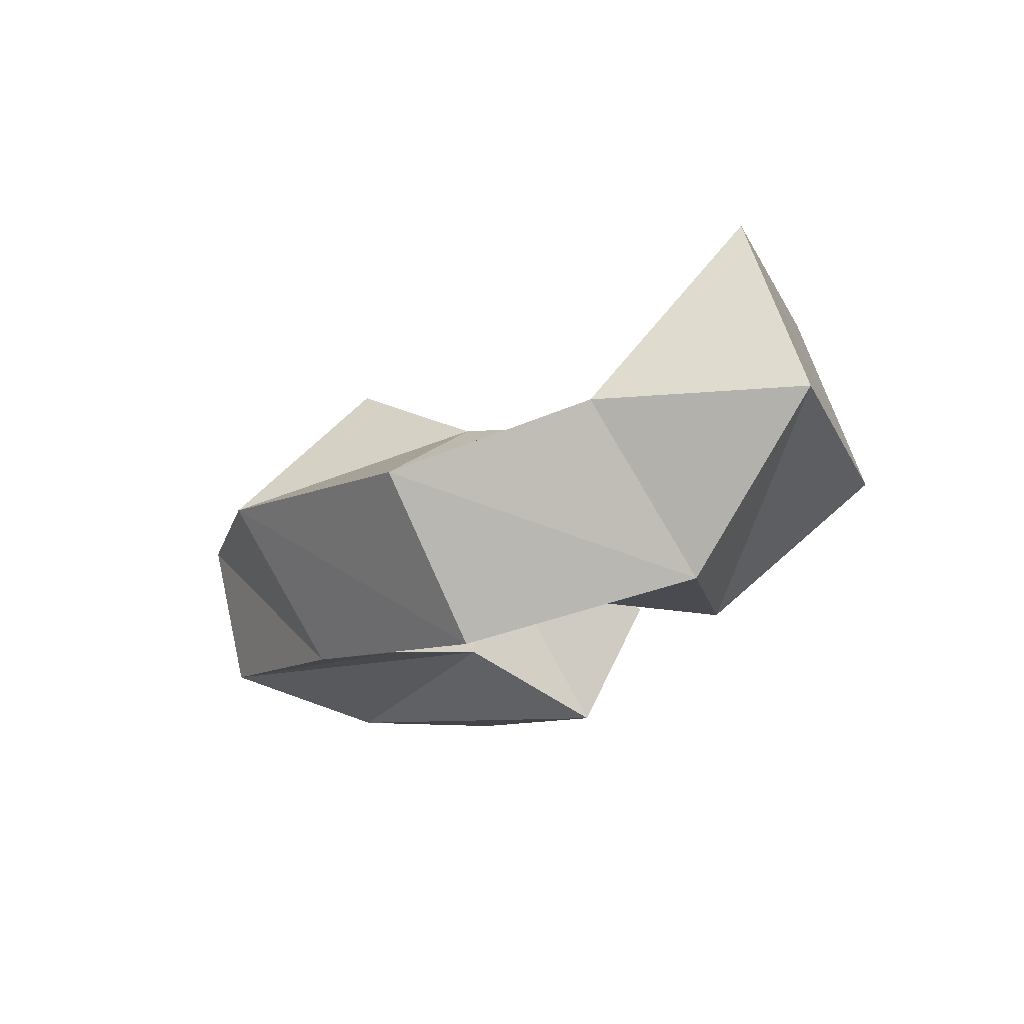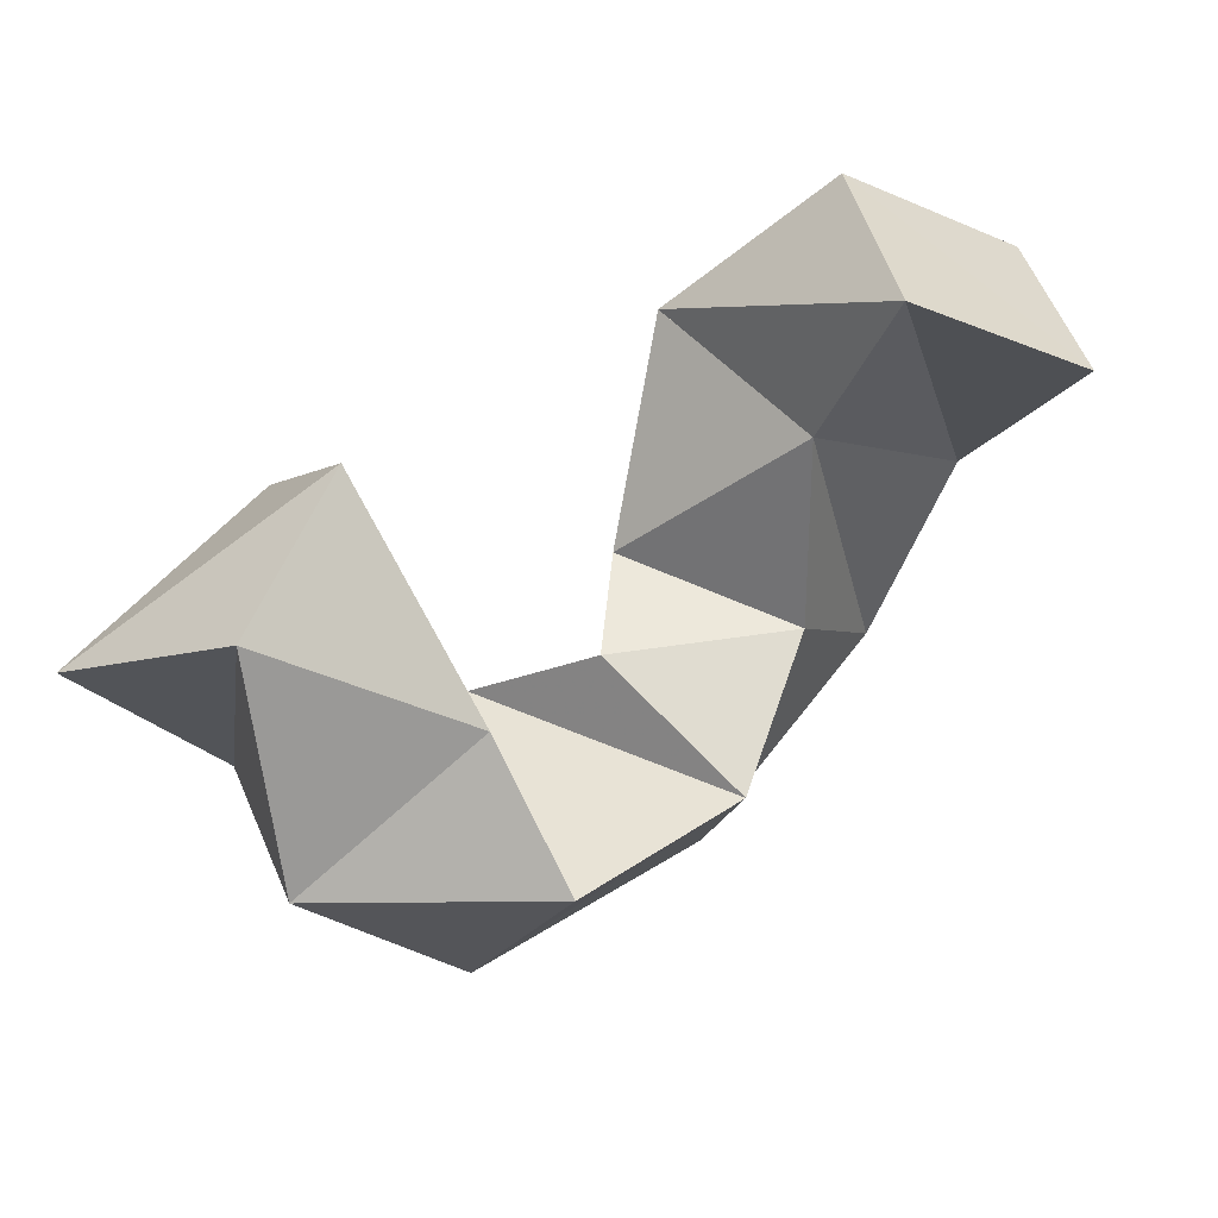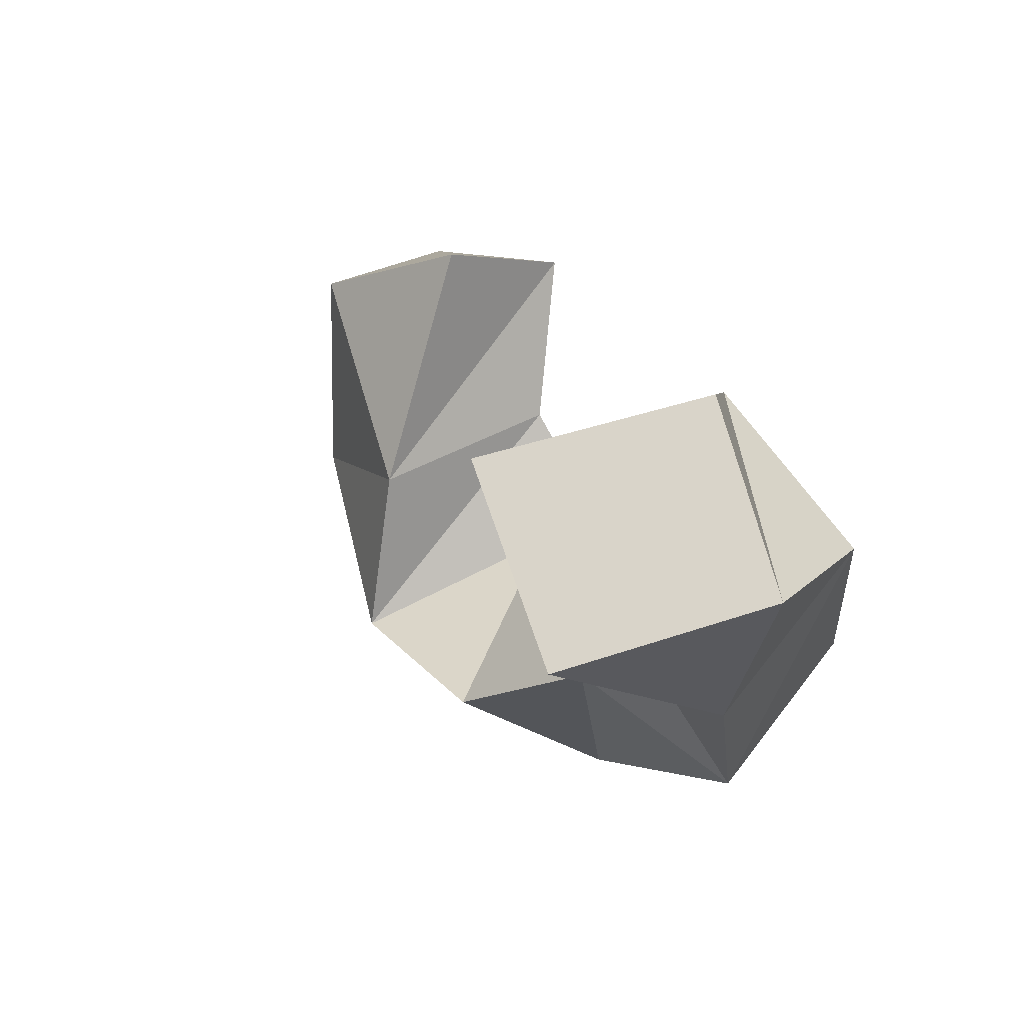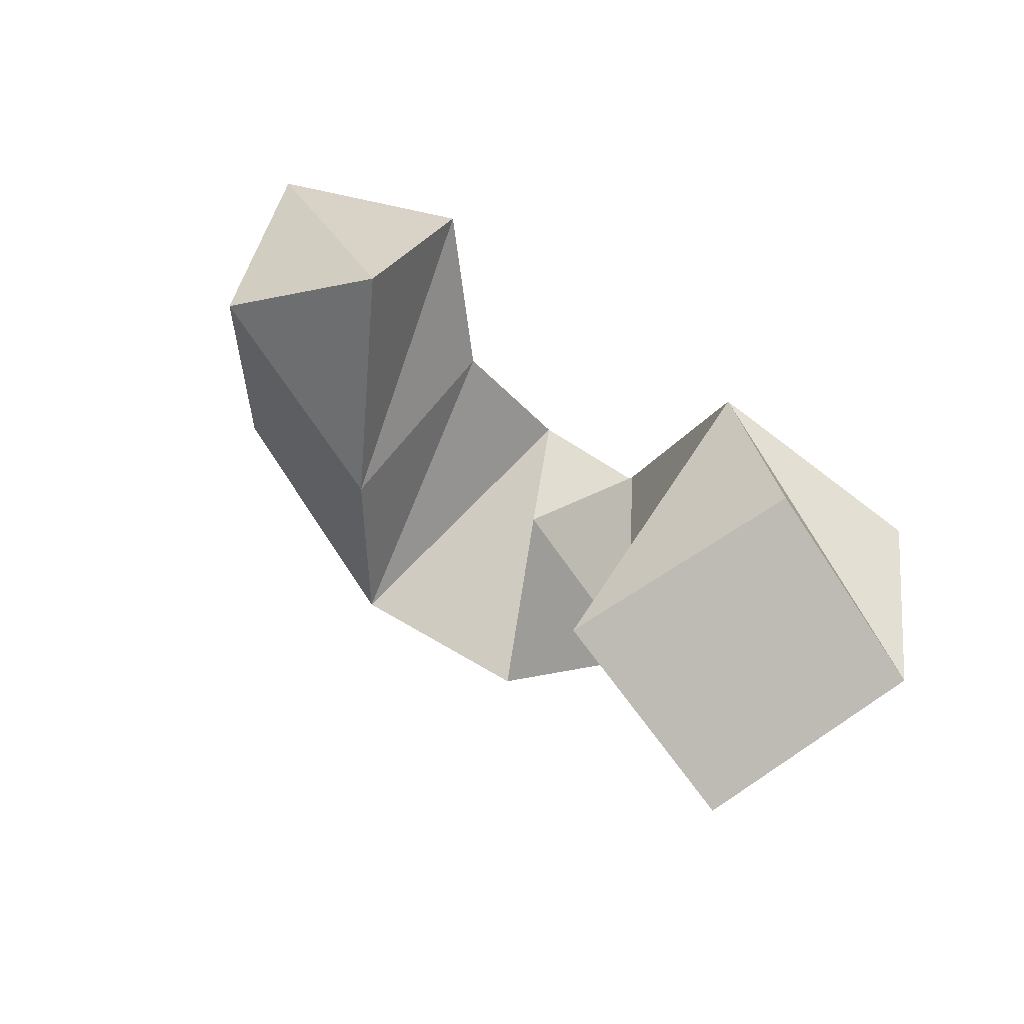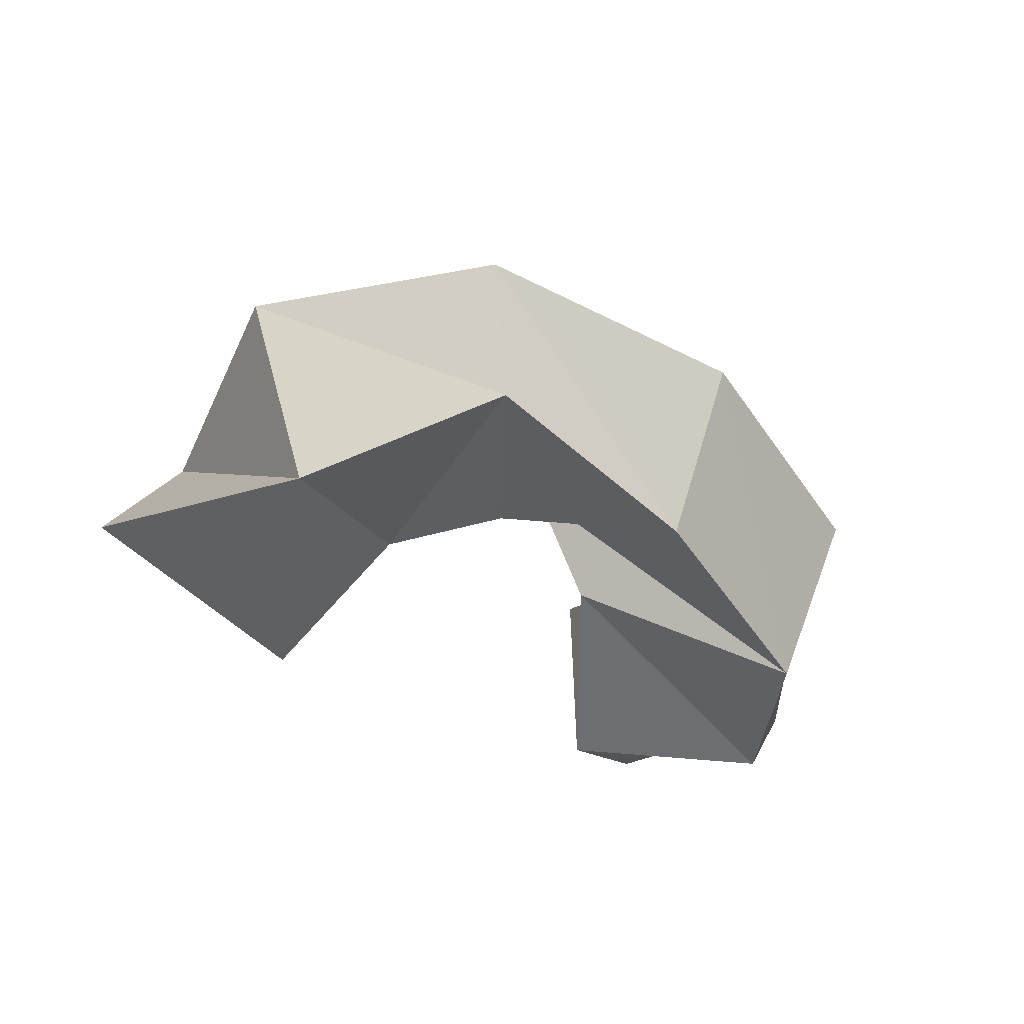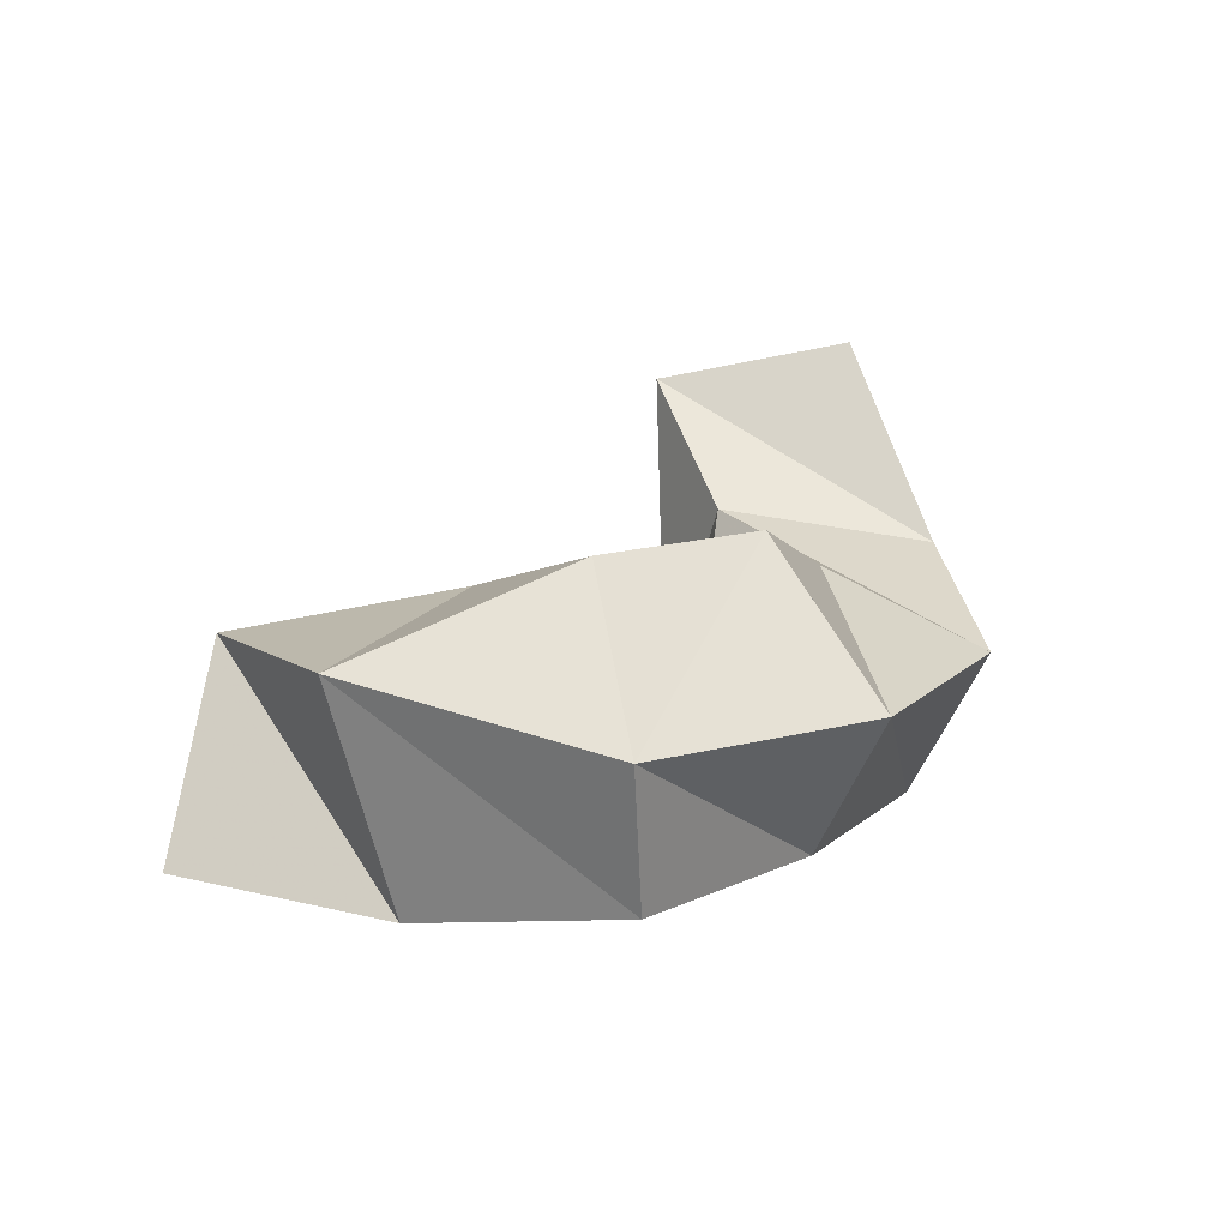
<metadata>
{"format":"obj","ext":"obj","renderer":"f3d","projection":"perspective","resolution":1024,"background":"white","views":[{"elev":-13.6,"azim":-92.5,"up":"+Y"},{"elev":25.6,"azim":145.9,"up":"+Z"},{"elev":43.6,"azim":-123.0,"up":"+Z"},{"elev":66.9,"azim":-144.1,"up":"+Z"},{"elev":-45.1,"azim":160.6,"up":"+Y"},{"elev":15.5,"azim":155.5,"up":"+Y"}]}
</metadata>
<code>
v 0.4786 0.1048 0.3054
v 0.4586 0.1522 0.3259
v 0.4236 0.1 0.3341
v 0.4234 0.1336 0.3507
v 0.4369 0.1 0.2677
v 0.4534 0.1583 0.2669
v 0.4052 0.1169 0.2993
v 0.4076 0.1647 0.2966
v 0.3965 0.1075 0.2318
v 0.4022 0.145 0.2234
v 0.3821 0.1127 0.2764
v 0.3958 0.1792 0.2581
v 0.3418 0.1038 0.2577
v 0.3358 0.1425 0.2352
v 0.3654 0.1438 0.2941
v 0.3494 0.1779 0.2681
v 0.2946 0.1 0.2947
v 0.2844 0.1399 0.2756
v 0.3482 0.1233 0.3074
v 0.3203 0.1605 0.2951
v 0.2792 0.1134 0.3486
v 0.2715 0.1548 0.3232
v 0.3295 0.1142 0.3605
v 0.3228 0.1641 0.3439
v 0.2568 0.1544 0.373
v 0.2758 0.201 0.361
v 0.2994 0.1419 0.3943
v 0.3216 0.1911 0.3828
f 1 2 4
f 3 1 4
f 2 6 8
f 4 2 8
f 6 5 7
f 8 6 7
f 5 1 3
f 7 5 3
f 8 7 3
f 4 8 3
f 2 1 5
f 6 2 5
f 5 6 8
f 7 5 8
f 6 10 12
f 8 6 12
f 10 9 11
f 12 10 11
f 9 5 7
f 11 9 7
f 12 11 7
f 8 12 7
f 6 5 9
f 10 6 9
f 9 10 12
f 11 9 12
f 10 14 16
f 12 10 16
f 14 13 15
f 16 14 15
f 13 9 11
f 15 13 11
f 16 15 11
f 12 16 11
f 10 9 13
f 14 10 13
f 13 14 16
f 15 13 16
f 14 18 20
f 16 14 20
f 18 17 19
f 20 18 19
f 17 13 15
f 19 17 15
f 20 19 15
f 16 20 15
f 14 13 17
f 18 14 17
f 17 18 20
f 19 17 20
f 18 22 24
f 20 18 24
f 22 21 23
f 24 22 23
f 21 17 19
f 23 21 19
f 24 23 19
f 20 24 19
f 18 17 21
f 22 18 21
f 21 22 24
f 23 21 24
f 22 26 28
f 24 22 28
f 26 25 27
f 28 26 27
f 25 21 23
f 27 25 23
f 28 27 23
f 24 28 23
f 22 21 25
f 26 22 25

</code>
